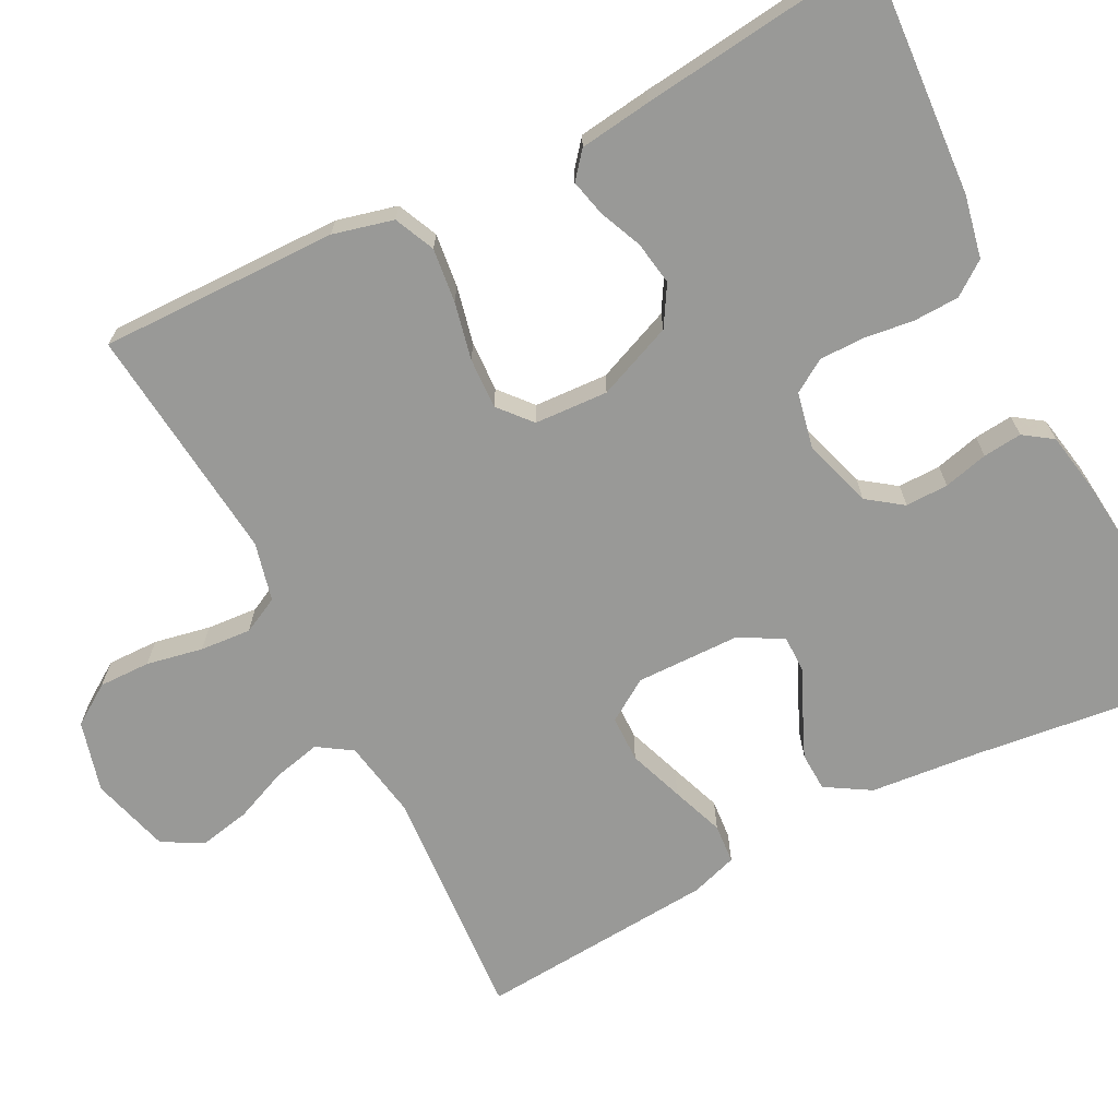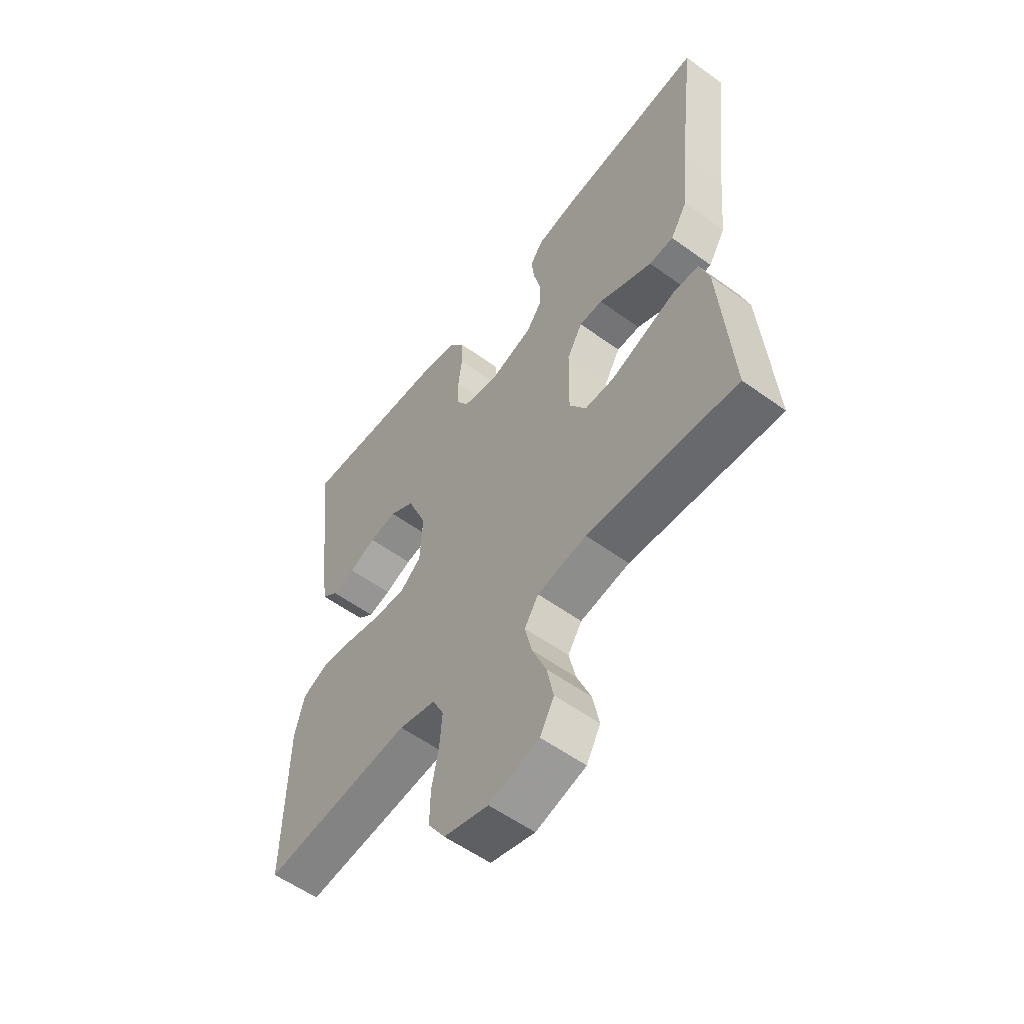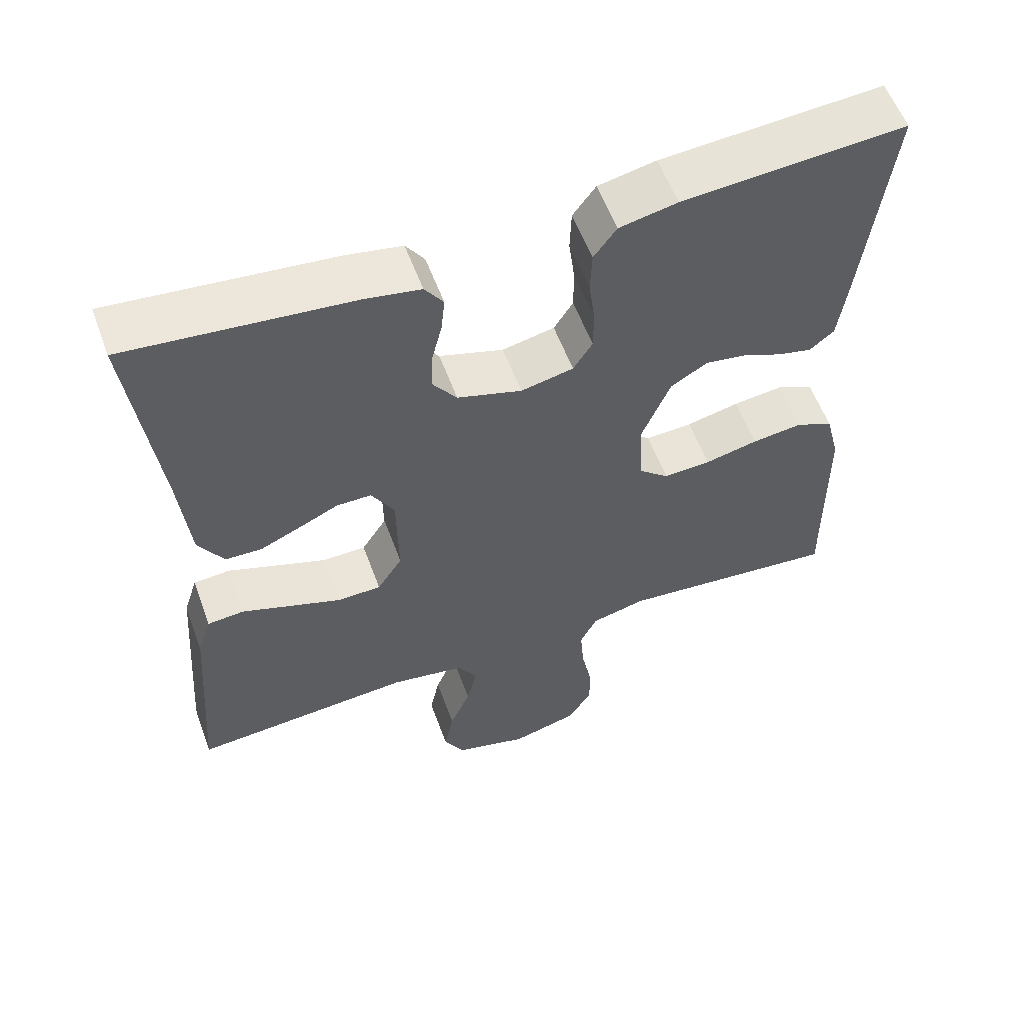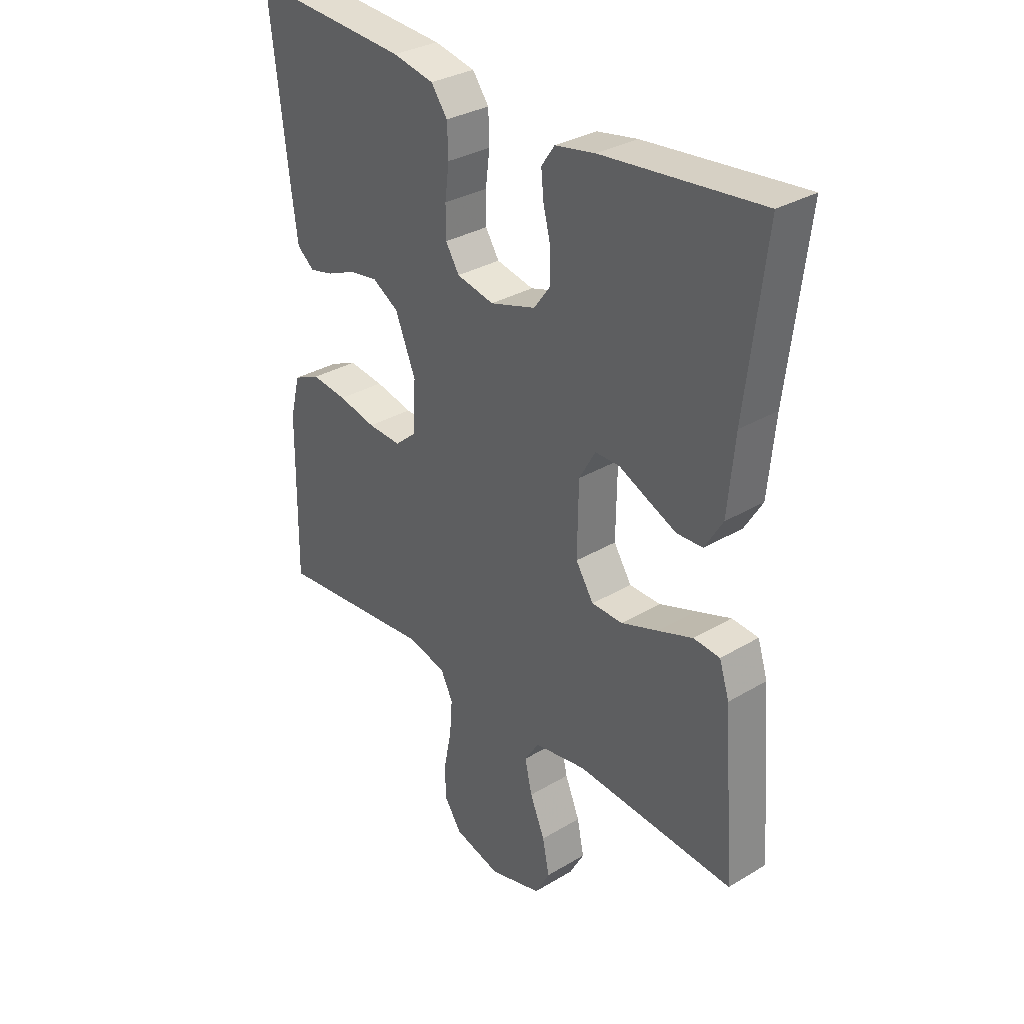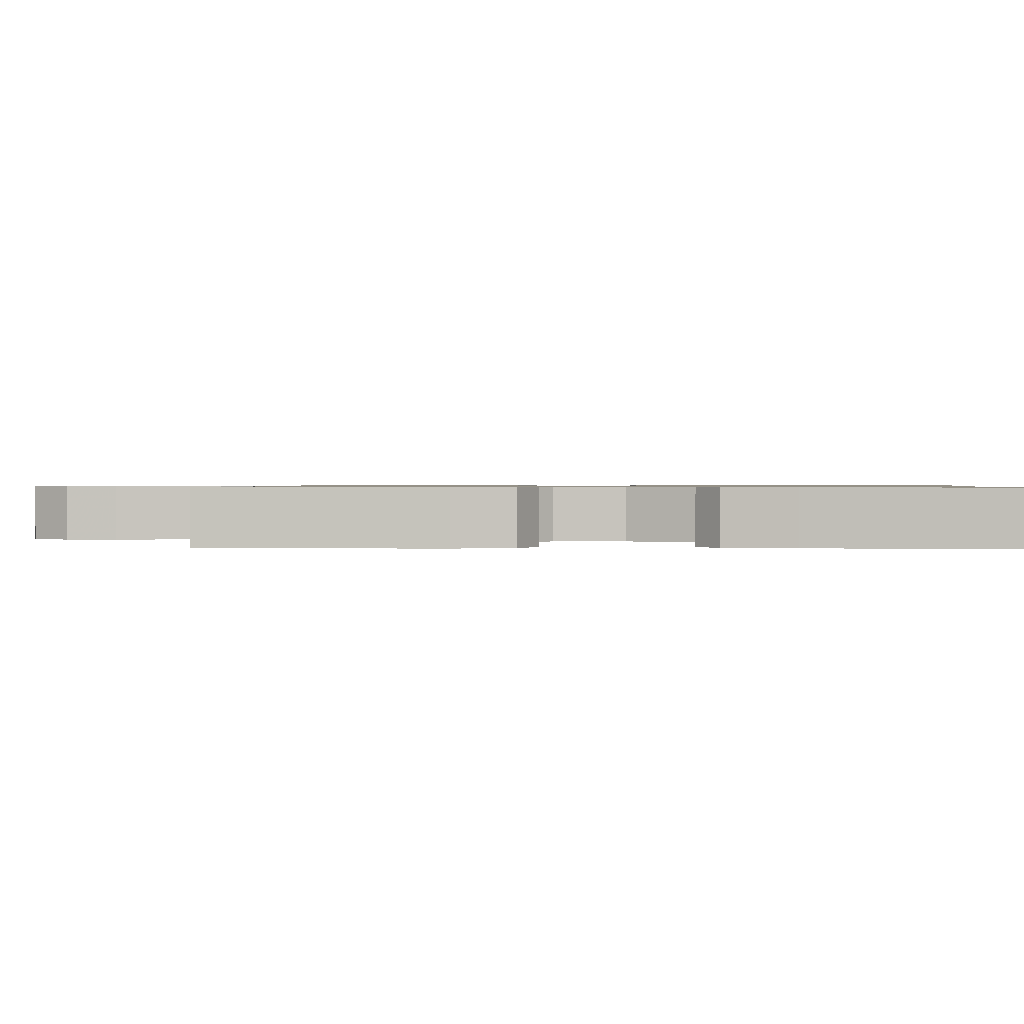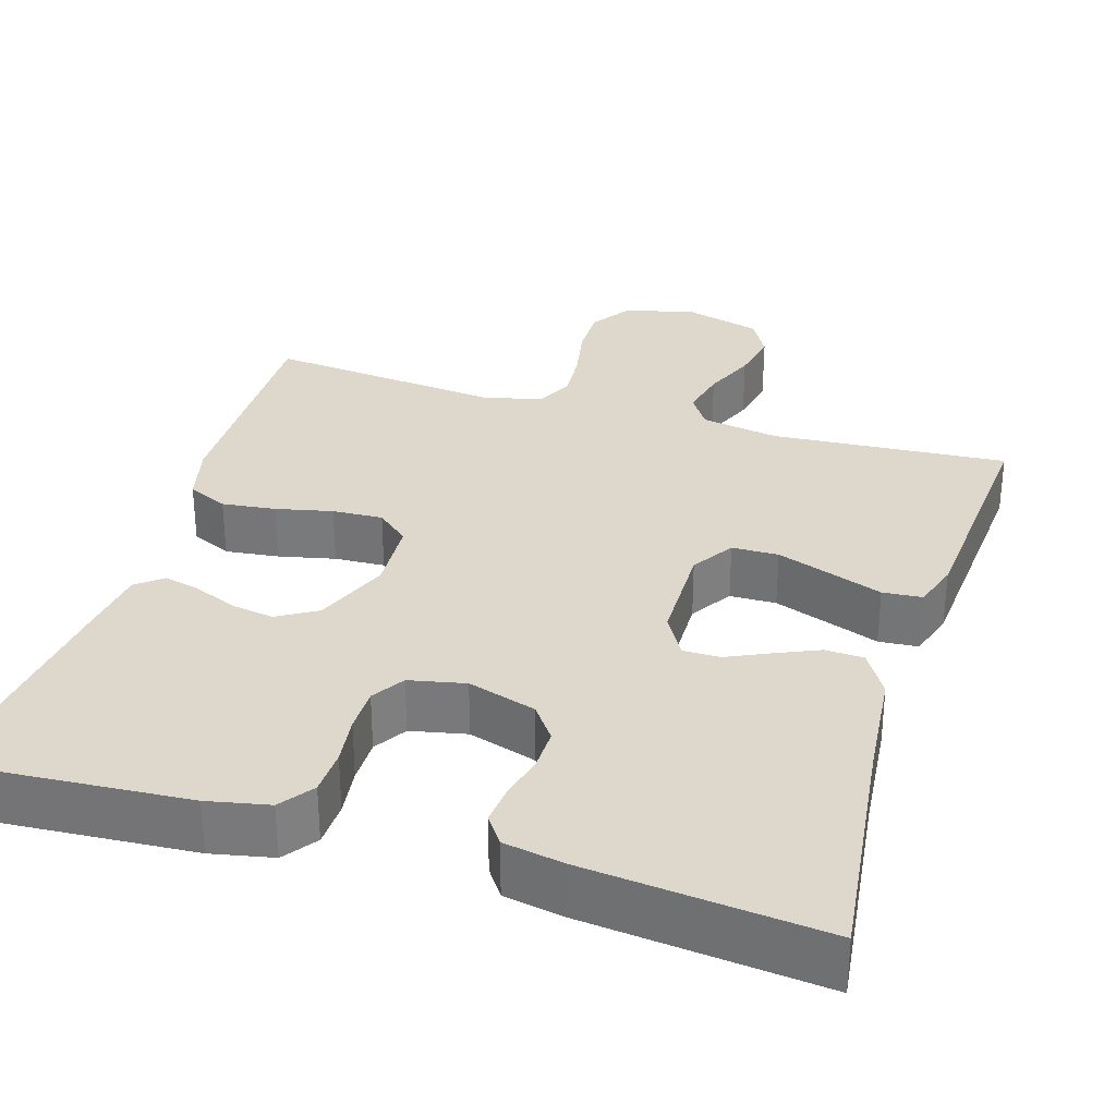
<metadata>
{"format":"obj","ext":"obj","renderer":"f3d","projection":"perspective","resolution":1024,"background":"white","views":[{"elev":-68.8,"azim":-62.8,"up":"+Y"},{"elev":-56.3,"azim":52.8,"up":"+Z"},{"elev":57.6,"azim":159.8,"up":"+Z"},{"elev":32.1,"azim":50.1,"up":"+Z"},{"elev":0.8,"azim":-87.1,"up":"+Y"},{"elev":31.4,"azim":17.0,"up":"+Y"}]}
</metadata>
<code>
v 0.5 0.07 -0.5
v 0.2 0.07 -0.479
v 0.101 0.07 -0.496
v 0.073 0.07 -0.539
v 0.087 0.07 -0.599
v 0.115 0.07 -0.666
v 0.128 0.07 -0.73
v 0.1 0.07 -0.781
v 0 0.07 -0.809
v -0.089 0.07 -0.785
v -0.123 0.07 -0.734
v -0.122 0.07 -0.669
v -0.108 0.07 -0.598
v -0.103 0.07 -0.534
v -0.126 0.07 -0.488
v -0.2 0.07 -0.47
v -0.5 0.07 -0.5
v -0.496 0.07 -0.2
v -0.477 0.07 -0.124
v -0.426 0.07 -0.101
v -0.358 0.07 -0.109
v -0.286 0.07 -0.125
v -0.222 0.07 -0.128
v -0.181 0.07 -0.093
v -0.176 0.07 0
v -0.215 0.07 0.095
v -0.265 0.07 0.125
v -0.32 0.07 0.116
v -0.374 0.07 0.093
v -0.42 0.07 0.082
v -0.453 0.07 0.109
v -0.465 0.07 0.2
v -0.5 0.07 0.5
v -0.2 0.07 0.48
v -0.122 0.07 0.464
v -0.091 0.07 0.422
v -0.089 0.07 0.364
v -0.097 0.07 0.302
v -0.097 0.07 0.245
v -0.071 0.07 0.204
v 0 0.07 0.189
v 0.087 0.07 0.216
v 0.119 0.07 0.26
v 0.118 0.07 0.314
v 0.104 0.07 0.37
v 0.099 0.07 0.419
v 0.124 0.07 0.455
v 0.2 0.07 0.469
v 0.5 0.07 0.5
v 0.464 0.07 0.2
v 0.451 0.07 0.063
v 0.417 0.07 0.007
v 0.368 0.07 0.005
v 0.313 0.07 0.029
v 0.259 0.07 0.054
v 0.212 0.07 0.054
v 0.181 0.07 0
v 0.179 0.07 -0.132
v 0.213 0.07 -0.185
v 0.272 0.07 -0.186
v 0.342 0.07 -0.161
v 0.408 0.07 -0.137
v 0.458 0.07 -0.141
v 0.477 0.07 -0.2
v 0.5 0 -0.5
v 0.2 0 -0.479
v 0.101 0 -0.496
v 0.073 0 -0.539
v 0.087 0 -0.599
v 0.115 0 -0.666
v 0.128 0 -0.73
v 0.1 0 -0.781
v 0 0 -0.809
v -0.089 0 -0.785
v -0.123 0 -0.734
v -0.122 0 -0.669
v -0.108 0 -0.598
v -0.103 0 -0.534
v -0.126 0 -0.488
v -0.2 0 -0.47
v -0.5 0 -0.5
v -0.496 0 -0.2
v -0.477 0 -0.124
v -0.426 0 -0.101
v -0.358 0 -0.109
v -0.286 0 -0.125
v -0.222 0 -0.128
v -0.181 0 -0.093
v -0.176 0 0
v -0.215 0 0.095
v -0.265 0 0.125
v -0.32 0 0.116
v -0.374 0 0.093
v -0.42 0 0.082
v -0.453 0 0.109
v -0.465 0 0.2
v -0.5 0 0.5
v -0.2 0 0.48
v -0.122 0 0.464
v -0.091 0 0.422
v -0.089 0 0.364
v -0.097 0 0.302
v -0.097 0 0.245
v -0.071 0 0.204
v 0 0 0.189
v 0.087 0 0.216
v 0.119 0 0.26
v 0.118 0 0.314
v 0.104 0 0.37
v 0.099 0 0.419
v 0.124 0 0.455
v 0.2 0 0.469
v 0.5 0 0.5
v 0.464 0 0.2
v 0.451 0 0.063
v 0.417 0 0.007
v 0.368 0 0.005
v 0.313 0 0.029
v 0.259 0 0.054
v 0.212 0 0.054
v 0.181 0 0
v 0.179 0 -0.132
v 0.213 0 -0.185
v 0.272 0 -0.186
v 0.342 0 -0.161
v 0.408 0 -0.137
v 0.458 0 -0.141
v 0.477 0 -0.2
f 64 1 2
f 63 64 2
f 62 63 2
f 61 62 2
f 60 61 2 3
f 59 60 3 4
f 58 59 4
f 57 58 4
f 53 54 55
f 52 53 55
f 51 52 55
f 50 51 55
f 50 55 56
f 49 50 56
f 48 49 56
f 47 48 56
f 46 47 56
f 45 46 56
f 44 45 56
f 43 44 56 57
f 36 37 38
f 35 36 38
f 34 35 38
f 33 34 38
f 32 33 38
f 31 32 38
f 30 31 38
f 29 30 38
f 28 29 38
f 27 28 38 39
f 26 27 39 40
f 20 21 22
f 19 20 22
f 18 19 22
f 17 18 22
f 16 17 22
f 15 16 22 23
f 14 15 23 24
f 11 12 13
f 10 11 13
f 9 10 13
f 8 9 13
f 7 8 13
f 6 7 13
f 5 6 13
f 4 5 13 14
f 57 4 14
f 43 57 14
f 42 43 14
f 25 26 40 41
f 25 41 42
f 24 25 42
f 14 24 42
f 66 65 128
f 66 128 127
f 66 127 126
f 66 126 125
f 67 66 125 124
f 68 67 124 123
f 68 123 122
f 68 122 121
f 119 118 117
f 119 117 116
f 119 116 115
f 119 115 114
f 120 119 114
f 120 114 113
f 120 113 112
f 120 112 111
f 120 111 110
f 120 110 109
f 120 109 108
f 121 120 108 107
f 102 101 100
f 102 100 99
f 102 99 98
f 102 98 97
f 102 97 96
f 102 96 95
f 102 95 94
f 102 94 93
f 102 93 92
f 103 102 92 91
f 104 103 91 90
f 86 85 84
f 86 84 83
f 86 83 82
f 86 82 81
f 86 81 80
f 87 86 80 79
f 88 87 79 78
f 77 76 75
f 77 75 74
f 77 74 73
f 77 73 72
f 77 72 71
f 77 71 70
f 77 70 69
f 78 77 69 68
f 78 68 121
f 78 121 107
f 78 107 106
f 105 104 90 89
f 106 105 89
f 106 89 88
f 106 88 78
f 1 65 66 2
f 2 66 67 3
f 3 67 68 4
f 4 68 69 5
f 5 69 70 6
f 6 70 71 7
f 7 71 72 8
f 8 72 73 9
f 9 73 74 10
f 10 74 75 11
f 11 75 76 12
f 12 76 77 13
f 13 77 78 14
f 14 78 79 15
f 15 79 80 16
f 16 80 81 17
f 17 81 82 18
f 18 82 83 19
f 19 83 84 20
f 20 84 85 21
f 21 85 86 22
f 22 86 87 23
f 23 87 88 24
f 24 88 89 25
f 25 89 90 26
f 26 90 91 27
f 27 91 92 28
f 28 92 93 29
f 29 93 94 30
f 30 94 95 31
f 31 95 96 32
f 32 96 97 33
f 33 97 98 34
f 34 98 99 35
f 35 99 100 36
f 36 100 101 37
f 37 101 102 38
f 38 102 103 39
f 39 103 104 40
f 40 104 105 41
f 41 105 106 42
f 42 106 107 43
f 43 107 108 44
f 44 108 109 45
f 45 109 110 46
f 46 110 111 47
f 47 111 112 48
f 48 112 113 49
f 49 113 114 50
f 50 114 115 51
f 51 115 116 52
f 52 116 117 53
f 53 117 118 54
f 54 118 119 55
f 55 119 120 56
f 56 120 121 57
f 57 121 122 58
f 58 122 123 59
f 59 123 124 60
f 60 124 125 61
f 61 125 126 62
f 62 126 127 63
f 63 127 128 64
f 64 128 65 1

</code>
